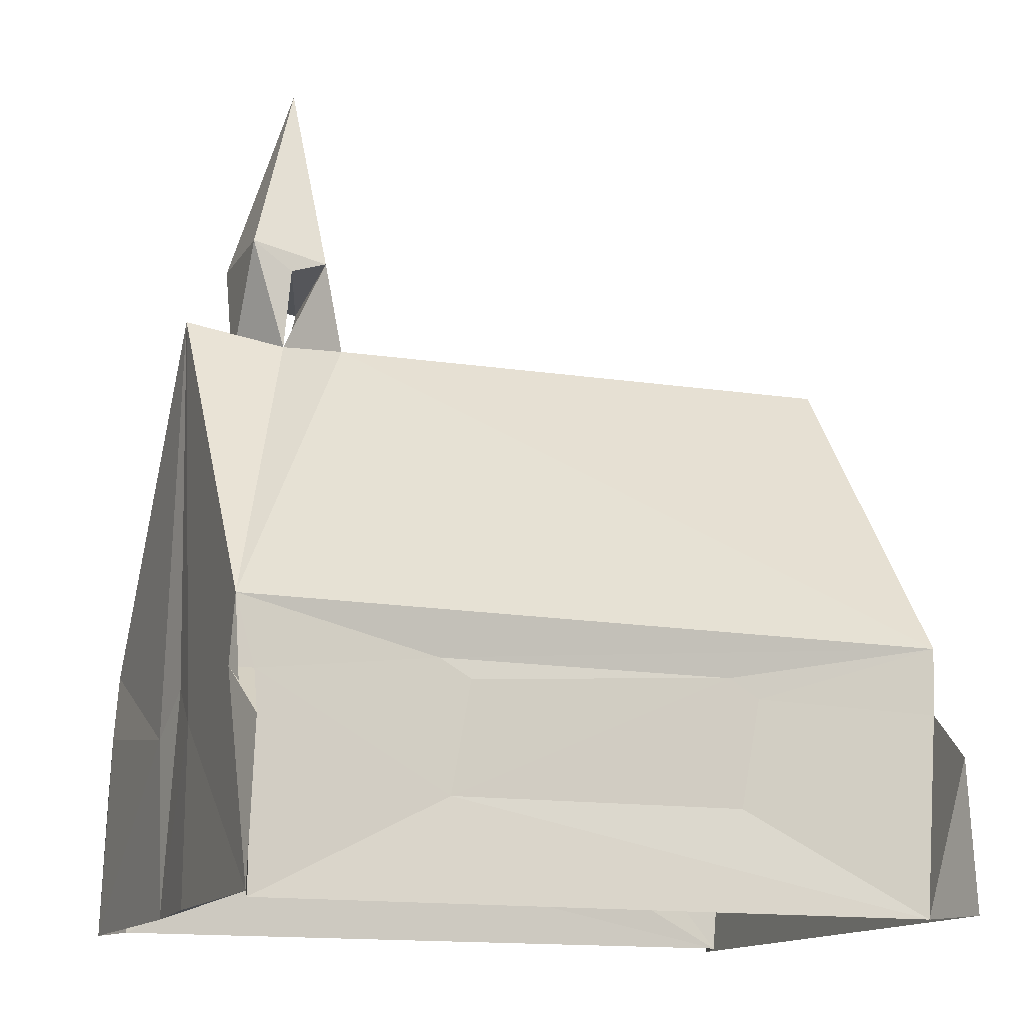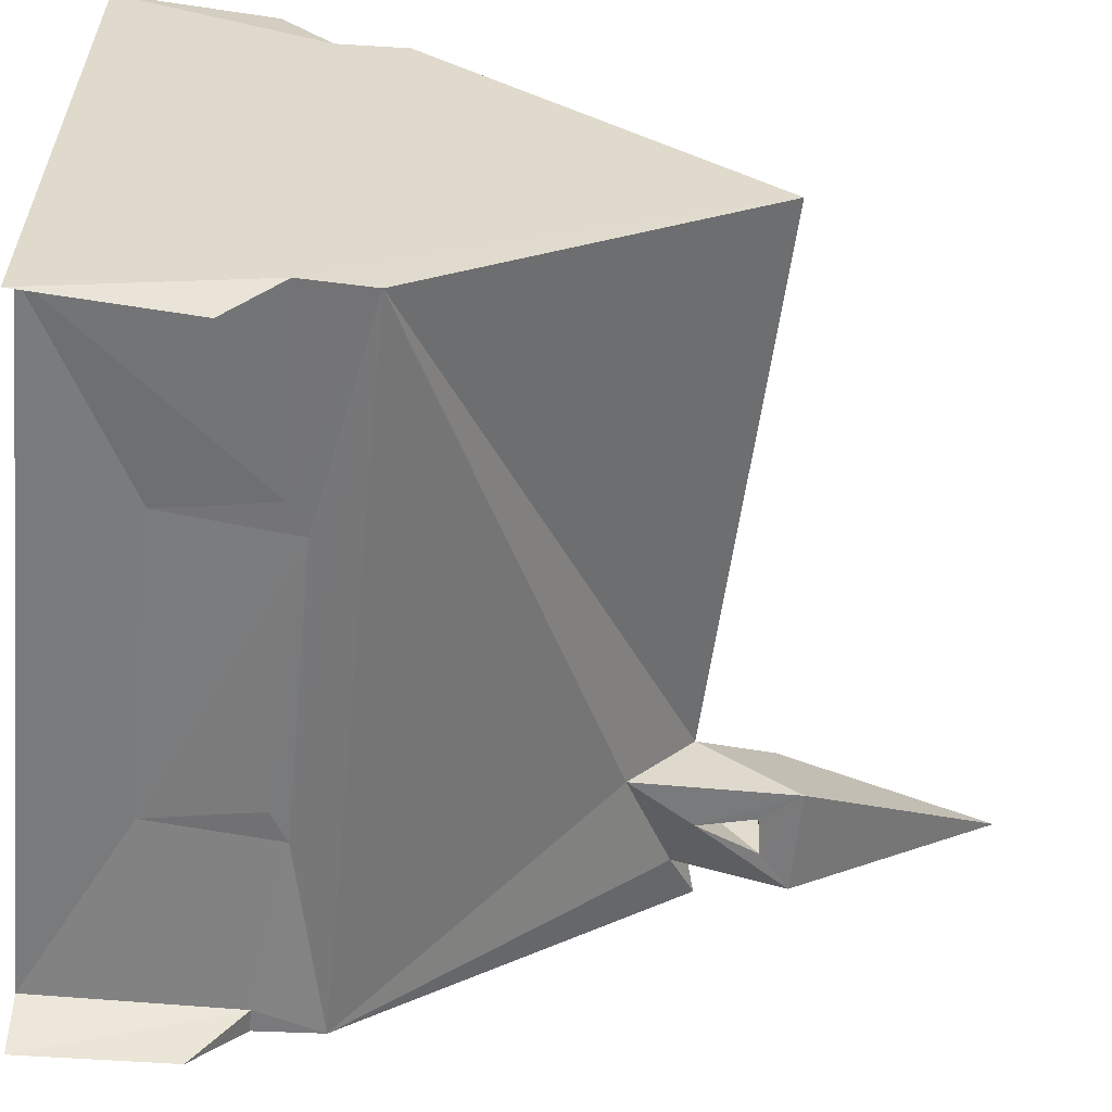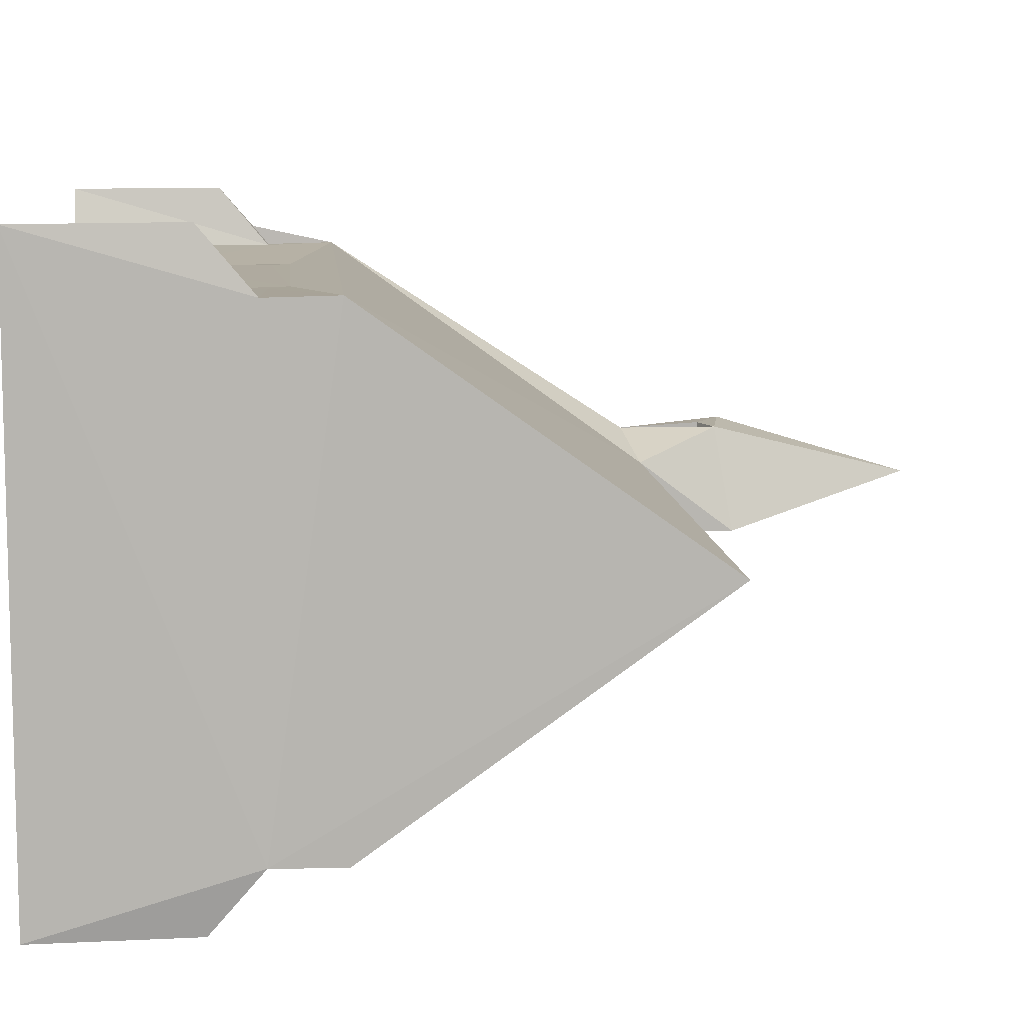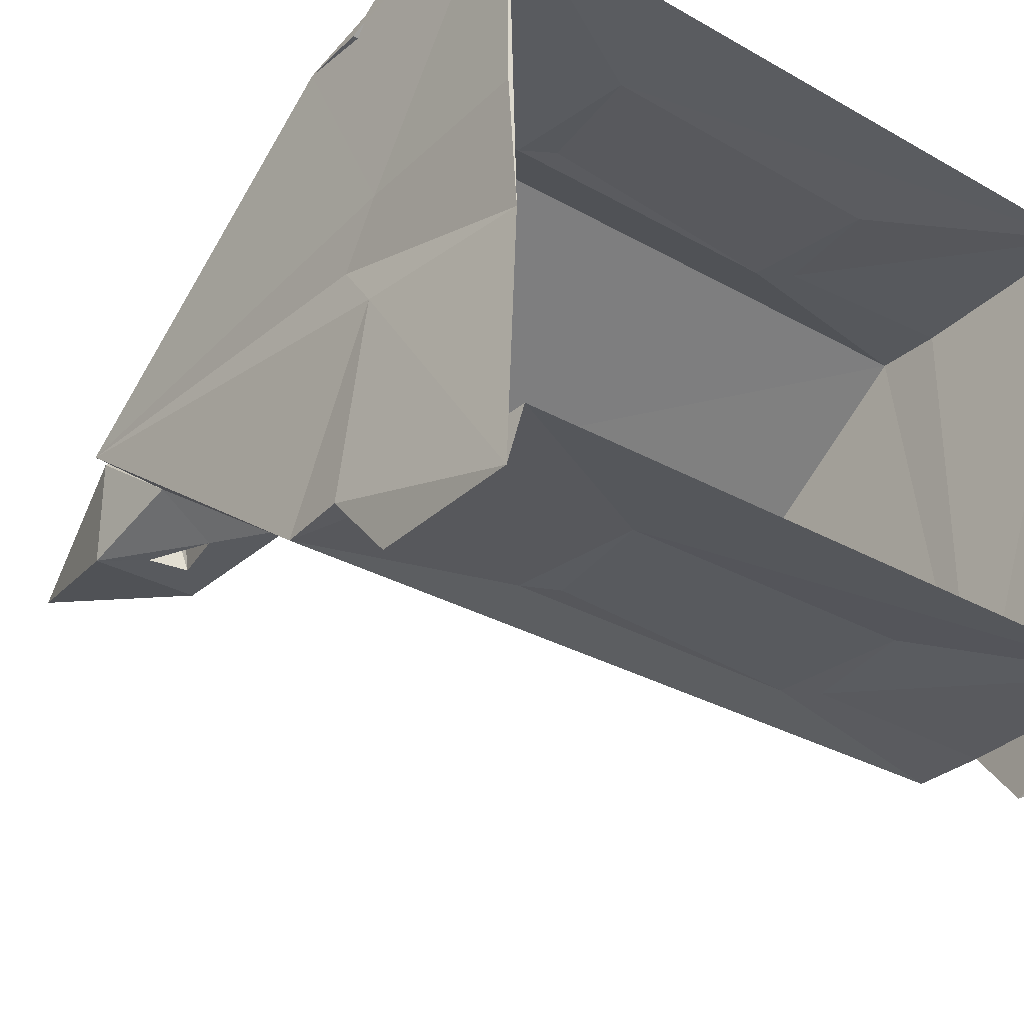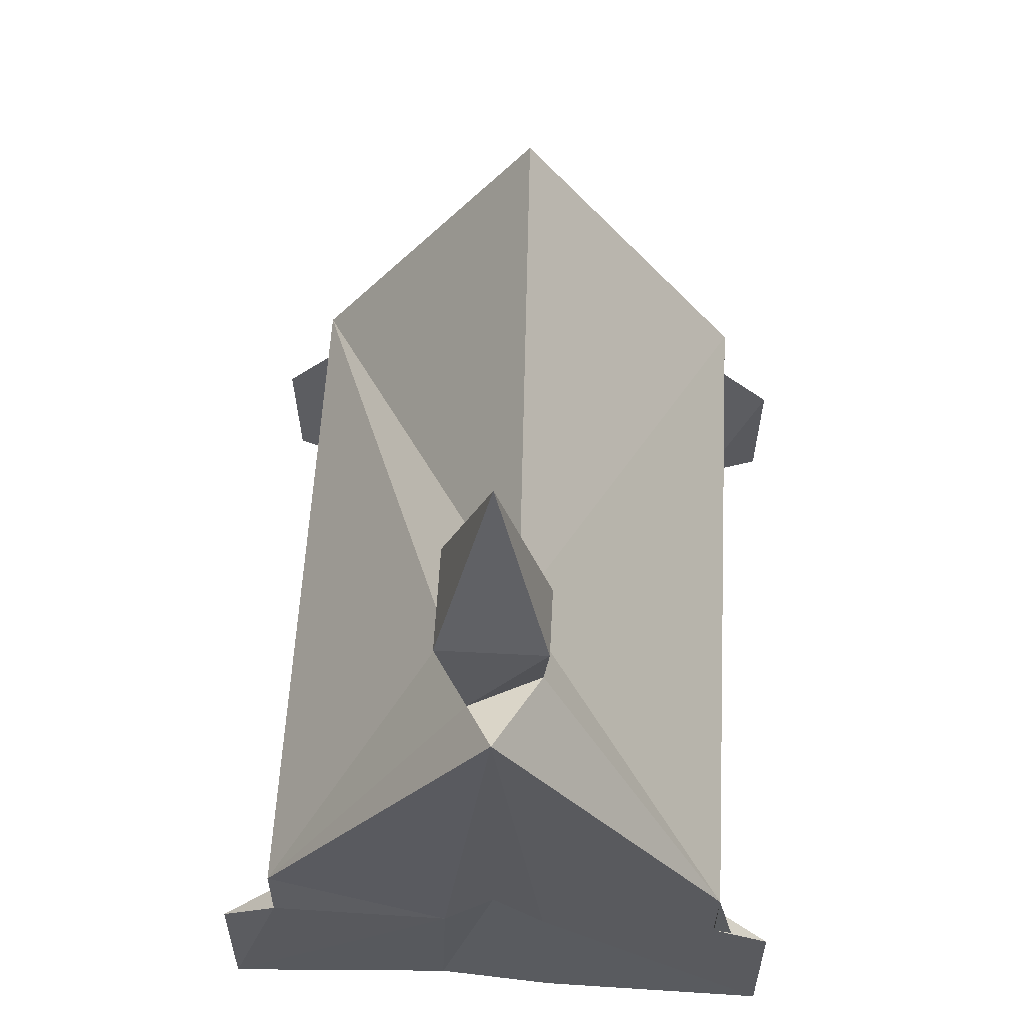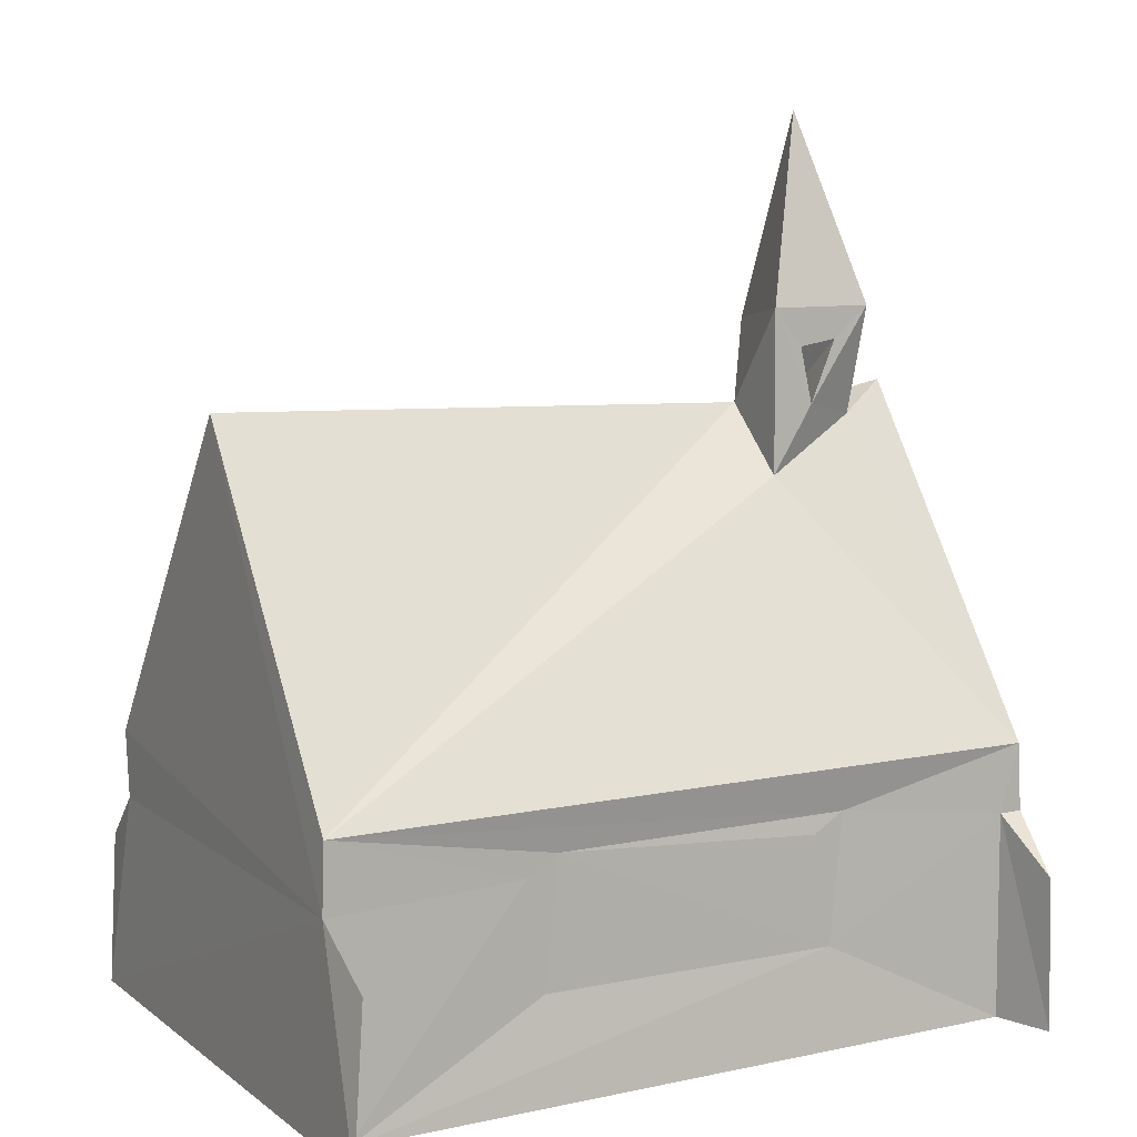
<metadata>
{"format":"obj","ext":"obj","renderer":"f3d","projection":"perspective","resolution":1024,"background":"white","views":[{"elev":-14.3,"azim":-21.9,"up":"+Y"},{"elev":-58.2,"azim":84.3,"up":"+Z"},{"elev":9.3,"azim":85.3,"up":"+Z"},{"elev":-30.5,"azim":-39.3,"up":"+Z"},{"elev":58.0,"azim":-86.9,"up":"+Y"},{"elev":9.1,"azim":150.6,"up":"+Y"}]}
</metadata>
<code>
o Mesh.002_chapel.005
v -4.274 2.011 -0.5727
v -2.462 7.655 -0.598
v -3.064 9.779 -0.003113
v -3.267 6.436 0.5231
v -3.667 7.655 -0.598
v -2.951 6.591 -0.5932
v -3.207 7.343 0.587
v 3.841 3.052 2.676
v -1.73 2.352 2.578
v -2.082 2.557 2.561
v 3.861 0.01415 3.322
v 3.646 0.01414 -2.613
v -3.667 7.655 0.5918
v -4.244 1.724 -3.286
v -4.362 2.296 -2.613
v -4.275 0.02498 0.6987
v -4.198 2.498 0.0104
v -4.181 0.0239 -0.6476
v -4.315 3.051 2.672
v 3.841 3.052 -2.634
v -4.107 0.01414 -2.613
v 1.435 1.141 2.537
v -4.095 2.293 2.656
v -4.363 2.296 2.656
v -1.944 1.119 2.562
v -4.307 3.05 -2.628
v -2.8 7.484 0.5861
v -4.244 1.724 3.329
v 3.821 2.294 2.657
v 3.871 0.01415 -3.279
v 1.297 2.564 2.567
v -4.107 0.01414 2.656
v 1.297 2.564 -2.525
v 1.649 2.35 -2.531
v -2.474 5.833 -0.5932
v 3.765 1.723 3.33
v -1.73 2.352 -2.535
v 3.817 6.771 0.02133
v -4.095 2.293 -2.613
v 1.649 2.35 2.574
v -2.082 2.557 -2.518
v -4.299 0.01396 -3.278
v -3.655 6.434 -0.2776
v 3.765 1.723 -3.288
v -2.474 6.57 0.217
v -4.305 0.01395 3.321
v -3.245 7.298 -0.5932
v -4.247 2.018 0.6092
v 3.856 2.294 -2.615
v 3.646 0.01414 2.656
v -2.806 7.228 -0.5932
v 1.435 1.141 -2.494
v -1.944 1.119 -2.52
v -4.282 6.768 0.0213
f 27 2 3
f 13 27 3
f 2 5 3
f 3 5 13
f 26 39 15
f 29 36 11
f 45 38 20
f 12 44 30
f 2 35 6
f 26 1 54
f 49 38 8
f 1 26 15
f 10 8 19
f 35 20 26
f 4 7 13
f 31 8 10
f 35 43 6
f 6 51 2
f 17 18 48
f 41 33 37
f 5 2 47
f 46 32 23
f 6 4 27
f 38 45 8
f 29 50 36
f 23 24 28
f 37 33 53
f 15 14 42
f 41 53 39
f 49 20 38
f 39 53 21
f 42 1 15
f 23 32 25
f 39 42 14
f 34 49 12
f 8 40 29
f 39 14 15
f 2 51 47
f 4 19 45
f 40 31 22
f 34 12 52
f 19 23 10
f 23 25 10
f 54 1 17
f 33 52 53
f 20 34 33
f 11 30 49
f 25 32 50
f 43 54 4
f 12 53 52
f 7 47 51
f 29 40 50
f 49 29 11
f 4 6 47
f 45 19 8
f 17 1 18
f 54 43 26
f 40 22 50
f 42 39 21
f 54 19 4
f 31 40 8
f 33 41 20
f 53 12 21
f 8 29 49
f 43 4 13
f 48 46 19
f 19 24 23
f 4 45 27
f 49 44 12
f 34 52 33
f 1 42 18
f 6 43 5
f 47 6 5
f 41 37 53
f 48 18 16
f 51 27 7
f 45 20 35
f 50 11 36
f 23 28 46
f 16 18 46
f 48 16 46
f 49 30 44
f 2 27 45
f 7 27 13
f 26 41 39
f 43 35 26
f 46 24 19
f 31 25 22
f 10 9 31
f 9 25 31
f 10 25 9
f 50 22 25
f 43 13 5
f 54 17 48
f 54 48 19
f 24 46 28
f 20 49 34
f 7 4 47
f 41 26 20
f 45 35 2
f 51 6 27

</code>
